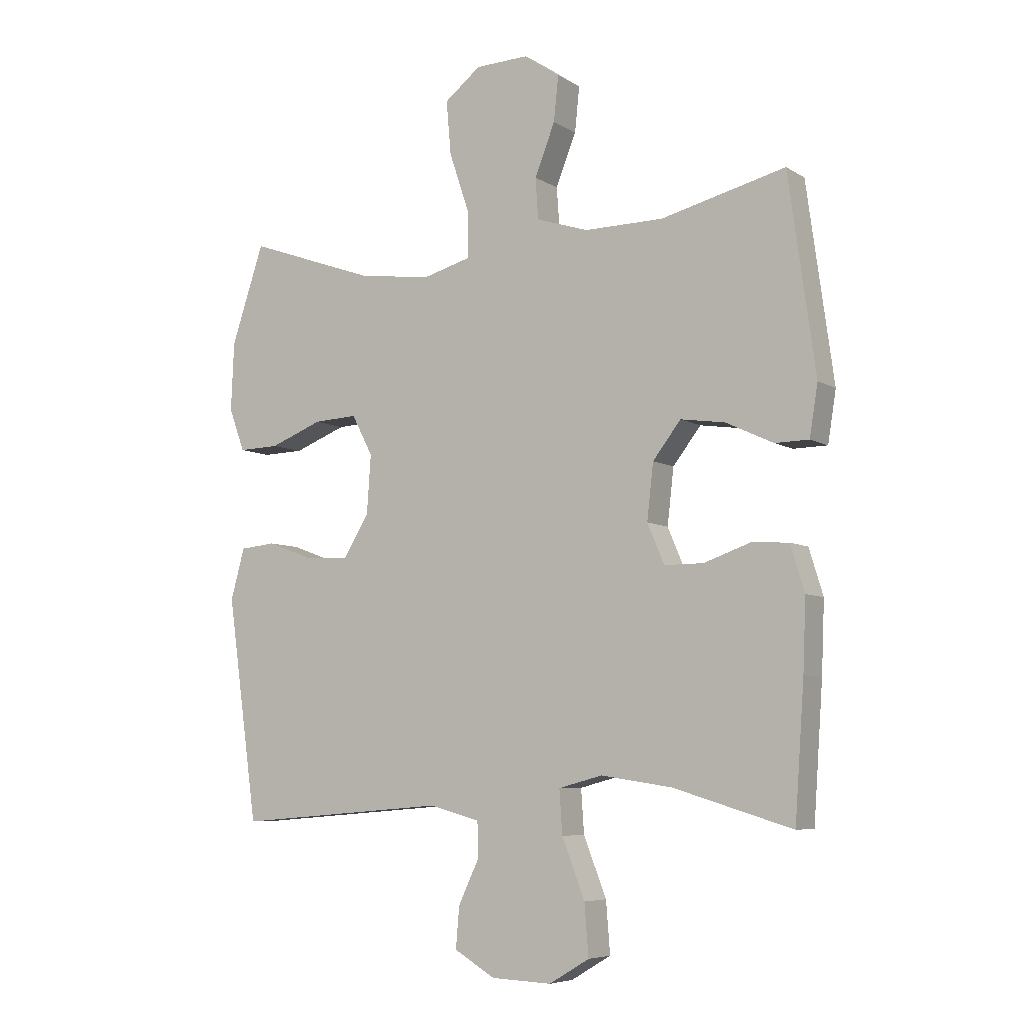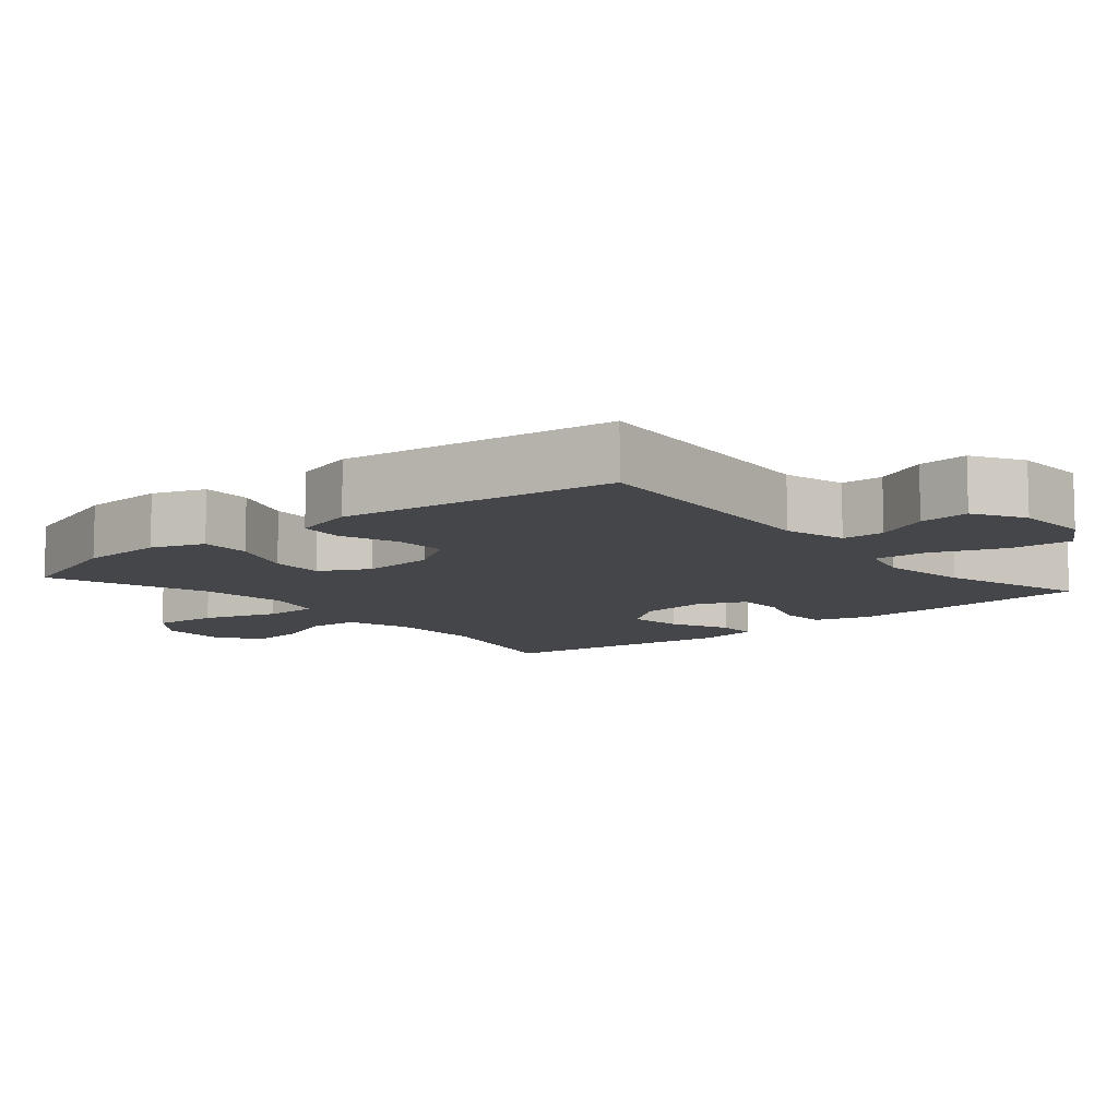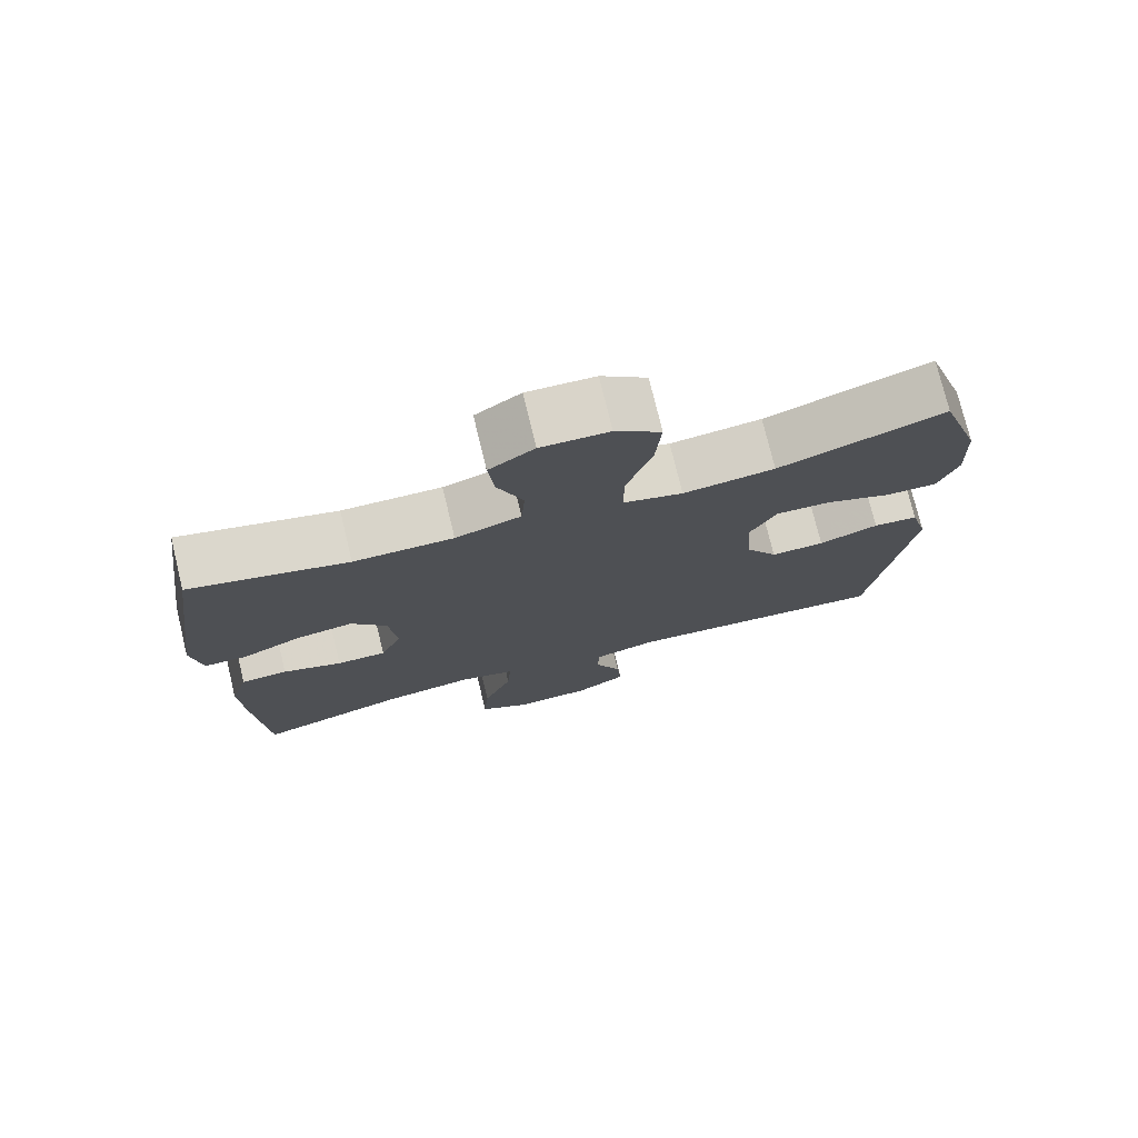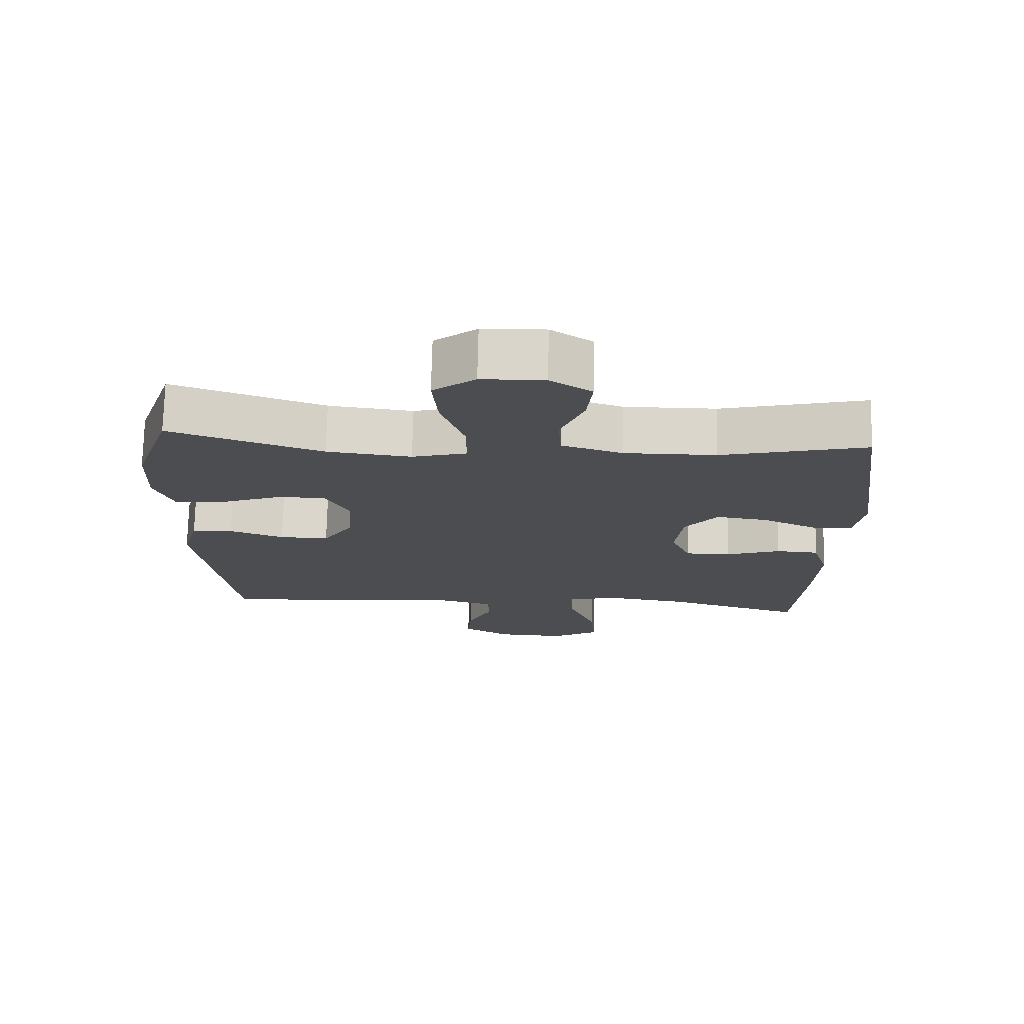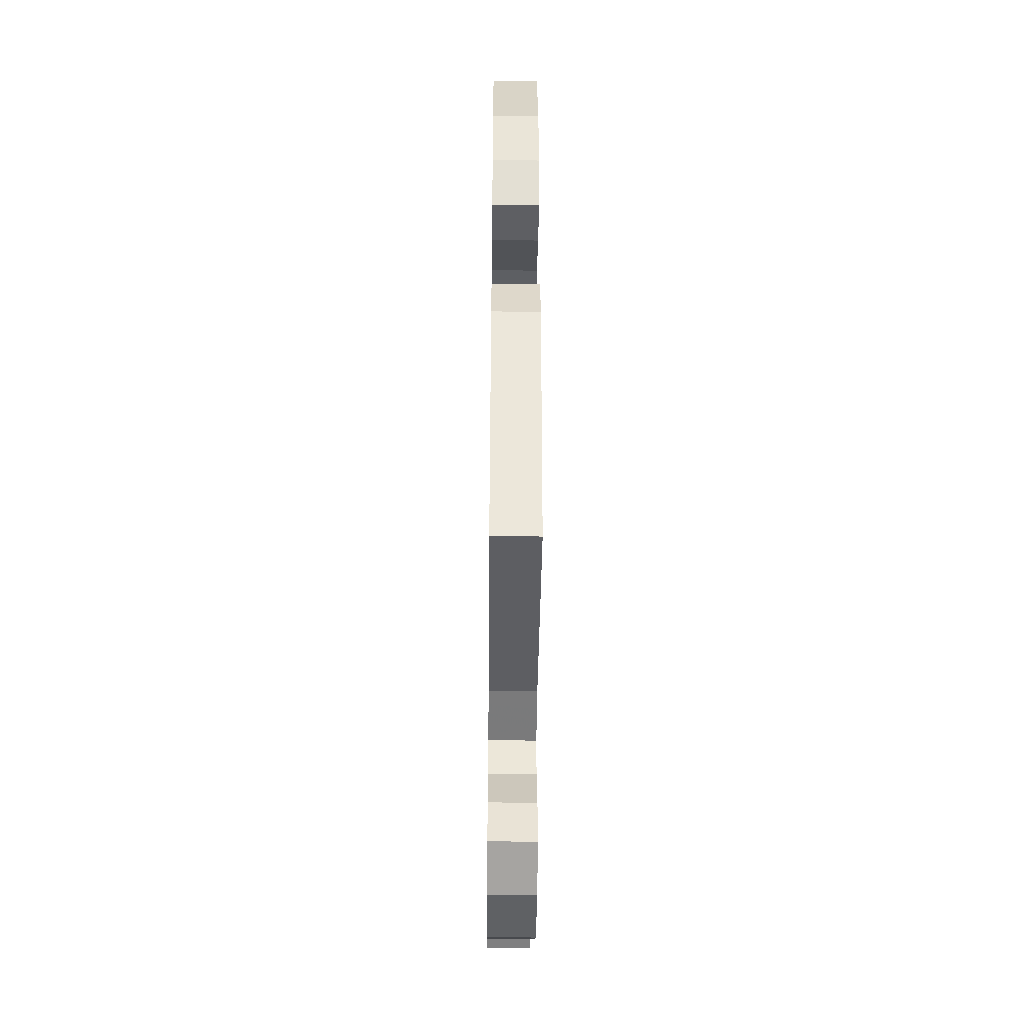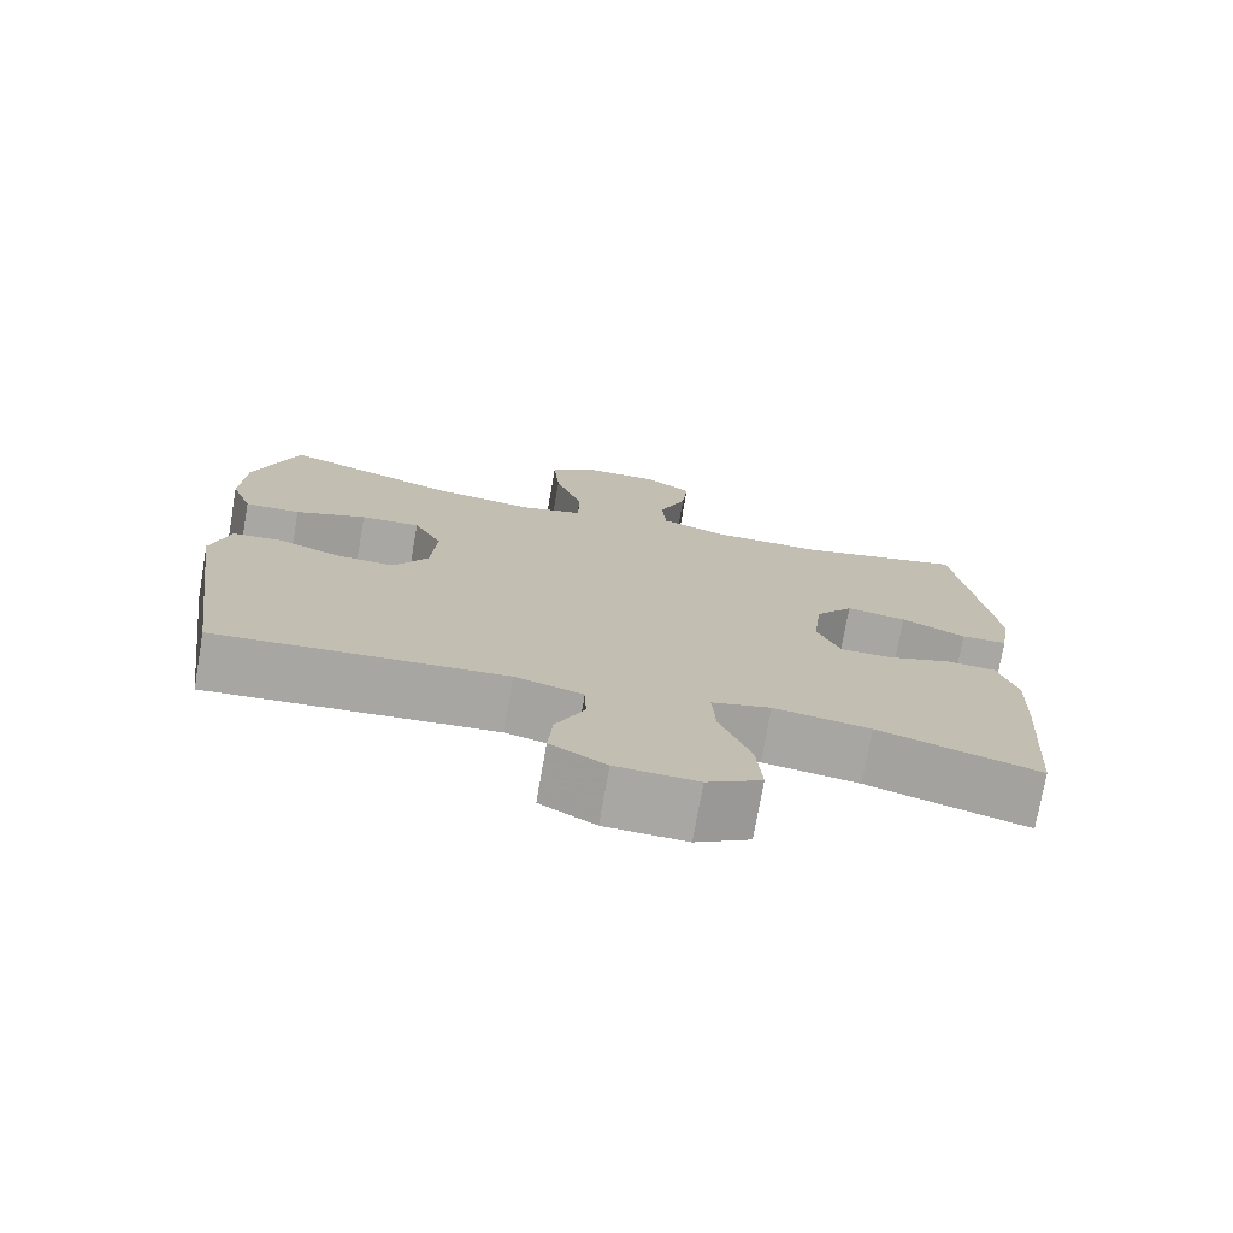
<metadata>
{"format":"obj","ext":"obj","renderer":"f3d","projection":"perspective","resolution":1024,"background":"white","views":[{"elev":-6.6,"azim":-149.1,"up":"+Z"},{"elev":-9.8,"azim":130.2,"up":"+Y"},{"elev":75.7,"azim":-13.6,"up":"+Z"},{"elev":74.0,"azim":-178.6,"up":"+Z"},{"elev":-43.1,"azim":89.4,"up":"+Z"},{"elev":-74.7,"azim":170.1,"up":"+Z"}]}
</metadata>
<code>
v -0.5 0.07 -0.5
v -0.516 0.07 -0.273
v -0.521 0.07 -0.153
v -0.497 0.07 -0.075
v -0.434 0.07 -0.071
v -0.354 0.07 -0.099
v -0.287 0.07 -0.099
v -0.258 0.07 -0.031
v -0.269 0.07 0.064
v -0.317 0.07 0.126
v -0.393 0.07 0.115
v -0.474 0.07 0.077
v -0.532 0.07 0.078
v -0.546 0.07 0.165
v -0.5 0.07 0.5
v -0.287 0.07 0.447
v -0.152 0.07 0.446
v -0.063 0.07 0.475
v -0.058 0.07 0.545
v -0.093 0.07 0.633
v -0.101 0.07 0.71
v -0.04 0.07 0.752
v 0.052 0.07 0.749
v 0.114 0.07 0.7
v 0.106 0.07 0.608
v 0.071 0.07 0.504
v 0.072 0.07 0.427
v 0.152 0.07 0.405
v 0.276 0.07 0.42
v 0.5 0.07 0.5
v 0.556 0.07 0.331
v 0.561 0.07 0.214
v 0.534 0.07 0.141
v 0.464 0.07 0.143
v 0.374 0.07 0.178
v 0.299 0.07 0.182
v 0.263 0.07 0.113
v 0.27 0.07 0.012
v 0.314 0.07 -0.058
v 0.387 0.07 -0.056
v 0.468 0.07 -0.026
v 0.529 0.07 -0.032
v 0.553 0.07 -0.119
v 0.5 0.07 -0.5
v 0.137 0.07 -0.47
v 0.051 0.07 -0.493
v 0.049 0.07 -0.552
v 0.085 0.07 -0.628
v 0.091 0.07 -0.698
v 0.021 0.07 -0.739
v -0.082 0.07 -0.743
v -0.151 0.07 -0.702
v -0.144 0.07 -0.615
v -0.105 0.07 -0.515
v -0.1 0.07 -0.441
v -0.175 0.07 -0.421
v -0.297 0.07 -0.439
v -0.5 0 -0.5
v -0.516 0 -0.273
v -0.521 0 -0.153
v -0.497 0 -0.075
v -0.434 0 -0.071
v -0.354 0 -0.099
v -0.287 0 -0.099
v -0.258 0 -0.031
v -0.269 0 0.064
v -0.317 0 0.126
v -0.393 0 0.115
v -0.474 0 0.077
v -0.532 0 0.078
v -0.546 0 0.165
v -0.5 0 0.5
v -0.287 0 0.447
v -0.152 0 0.446
v -0.063 0 0.475
v -0.058 0 0.545
v -0.093 0 0.633
v -0.101 0 0.71
v -0.04 0 0.752
v 0.052 0 0.749
v 0.114 0 0.7
v 0.106 0 0.608
v 0.071 0 0.504
v 0.072 0 0.427
v 0.152 0 0.405
v 0.276 0 0.42
v 0.5 0 0.5
v 0.556 0 0.331
v 0.561 0 0.214
v 0.534 0 0.141
v 0.464 0 0.143
v 0.374 0 0.178
v 0.299 0 0.182
v 0.263 0 0.113
v 0.27 0 0.012
v 0.314 0 -0.058
v 0.387 0 -0.056
v 0.468 0 -0.026
v 0.529 0 -0.032
v 0.553 0 -0.119
v 0.5 0 -0.5
v 0.137 0 -0.47
v 0.051 0 -0.493
v 0.049 0 -0.552
v 0.085 0 -0.628
v 0.091 0 -0.698
v 0.021 0 -0.739
v -0.082 0 -0.743
v -0.151 0 -0.702
v -0.144 0 -0.615
v -0.105 0 -0.515
v -0.1 0 -0.441
v -0.175 0 -0.421
v -0.297 0 -0.439
f 51 52 53 54
f 51 54 55
f 50 51 55
f 47 48 49 50
f 46 47 50 55
f 45 46 55
f 44 45 55 56
f 40 41 42 43
f 39 40 43 44
f 38 39 44 56
f 32 33 34 35
f 32 35 36
f 29 30 31 32
f 28 29 32 36
f 27 28 36 37
f 23 24 25 26
f 23 26 27
f 22 23 27
f 19 20 21 22
f 18 19 22 27
f 17 18 27 37
f 13 14 15 16
f 11 12 13 16
f 10 11 16 17
f 9 10 17 37
f 3 4 5 6
f 3 6 7
f 57 1 2 3
f 57 3 7
f 56 57 7 8
f 37 38 56
f 8 9 37 56
f 111 110 109 108
f 112 111 108
f 112 108 107
f 107 106 105 104
f 112 107 104 103
f 112 103 102
f 113 112 102 101
f 100 99 98 97
f 101 100 97 96
f 113 101 96 95
f 92 91 90 89
f 93 92 89
f 89 88 87 86
f 93 89 86 85
f 94 93 85 84
f 83 82 81 80
f 84 83 80
f 84 80 79
f 79 78 77 76
f 84 79 76 75
f 94 84 75 74
f 73 72 71 70
f 73 70 69 68
f 74 73 68 67
f 94 74 67 66
f 63 62 61 60
f 64 63 60
f 60 59 58 114
f 64 60 114
f 65 64 114 113
f 113 95 94
f 113 94 66 65
f 1 58 59 2
f 2 59 60 3
f 3 60 61 4
f 4 61 62 5
f 5 62 63 6
f 6 63 64 7
f 7 64 65 8
f 8 65 66 9
f 9 66 67 10
f 10 67 68 11
f 11 68 69 12
f 12 69 70 13
f 13 70 71 14
f 14 71 72 15
f 15 72 73 16
f 16 73 74 17
f 17 74 75 18
f 18 75 76 19
f 19 76 77 20
f 20 77 78 21
f 21 78 79 22
f 22 79 80 23
f 23 80 81 24
f 24 81 82 25
f 25 82 83 26
f 26 83 84 27
f 27 84 85 28
f 28 85 86 29
f 29 86 87 30
f 30 87 88 31
f 31 88 89 32
f 32 89 90 33
f 33 90 91 34
f 34 91 92 35
f 35 92 93 36
f 36 93 94 37
f 37 94 95 38
f 38 95 96 39
f 39 96 97 40
f 40 97 98 41
f 41 98 99 42
f 42 99 100 43
f 43 100 101 44
f 44 101 102 45
f 45 102 103 46
f 46 103 104 47
f 47 104 105 48
f 48 105 106 49
f 49 106 107 50
f 50 107 108 51
f 51 108 109 52
f 52 109 110 53
f 53 110 111 54
f 54 111 112 55
f 55 112 113 56
f 56 113 114 57
f 57 114 58 1

</code>
